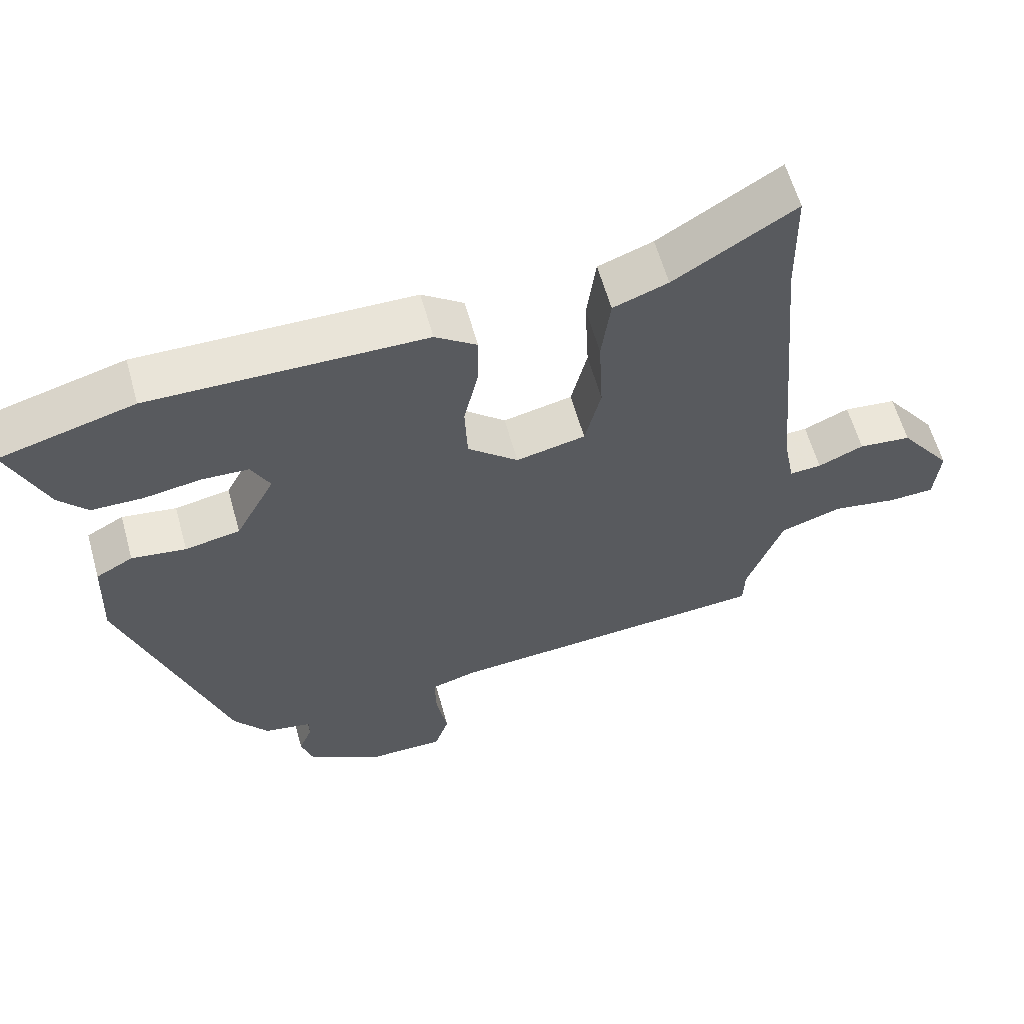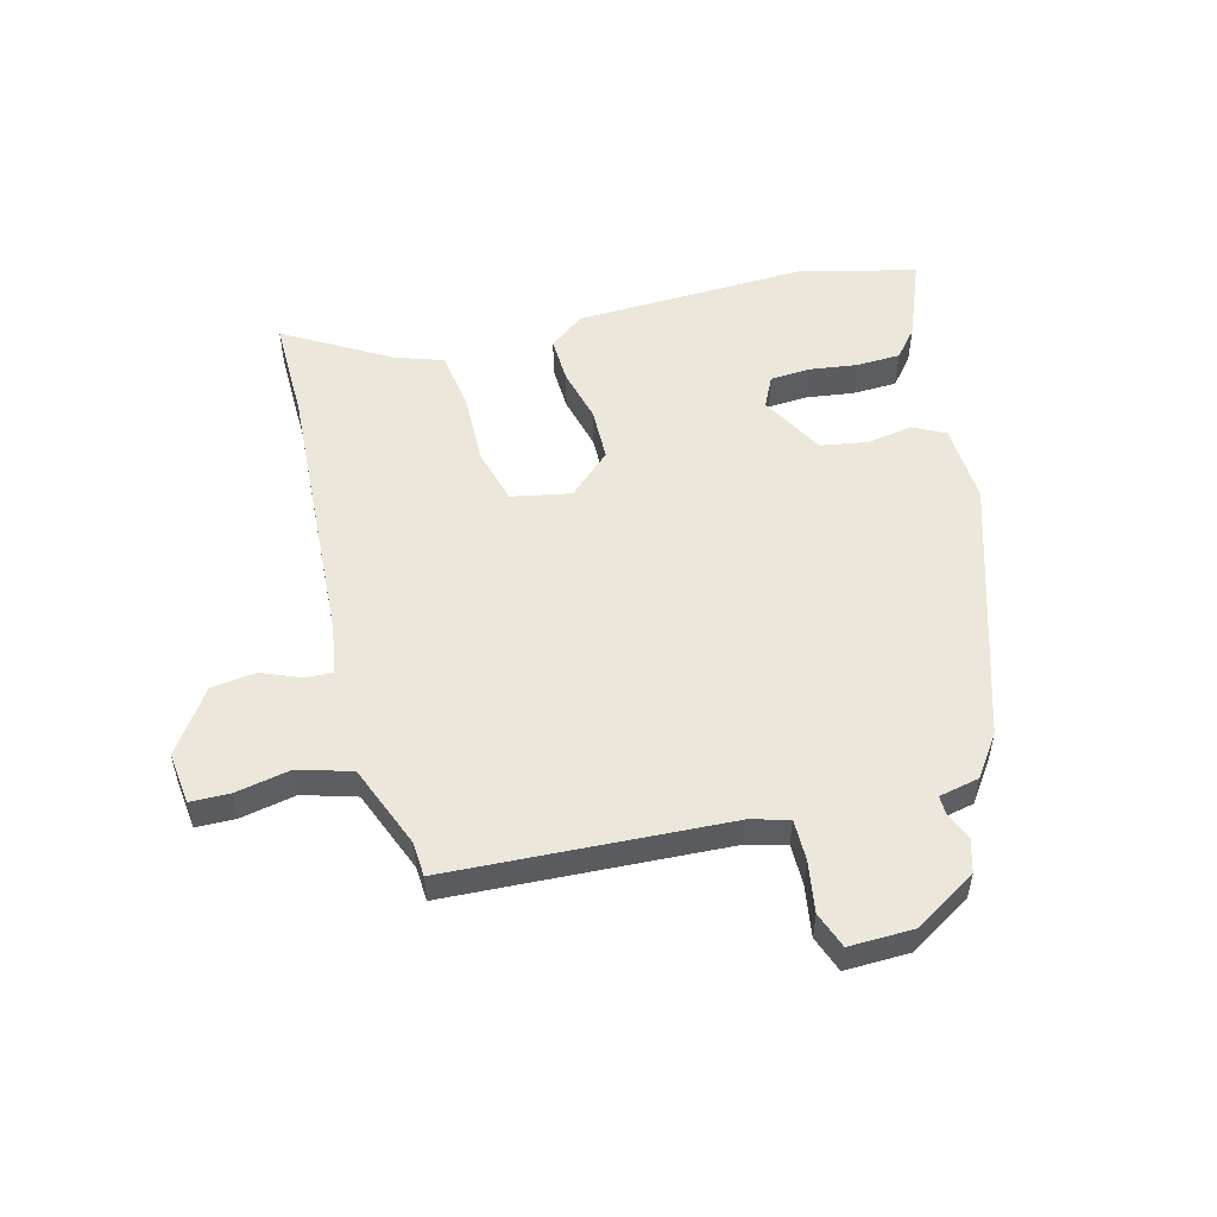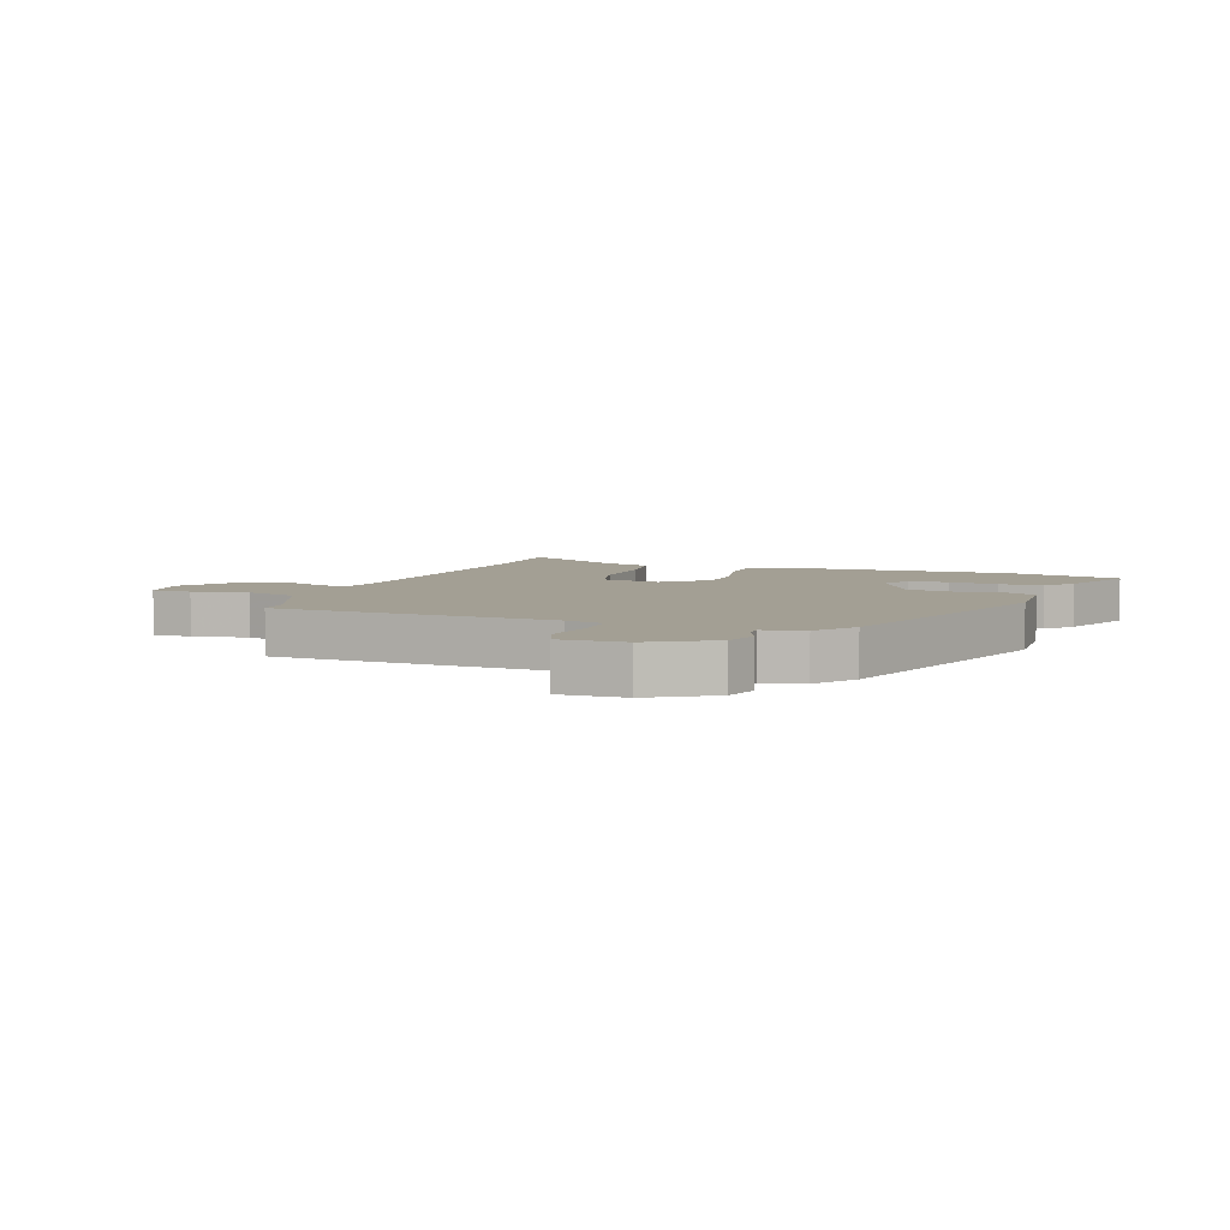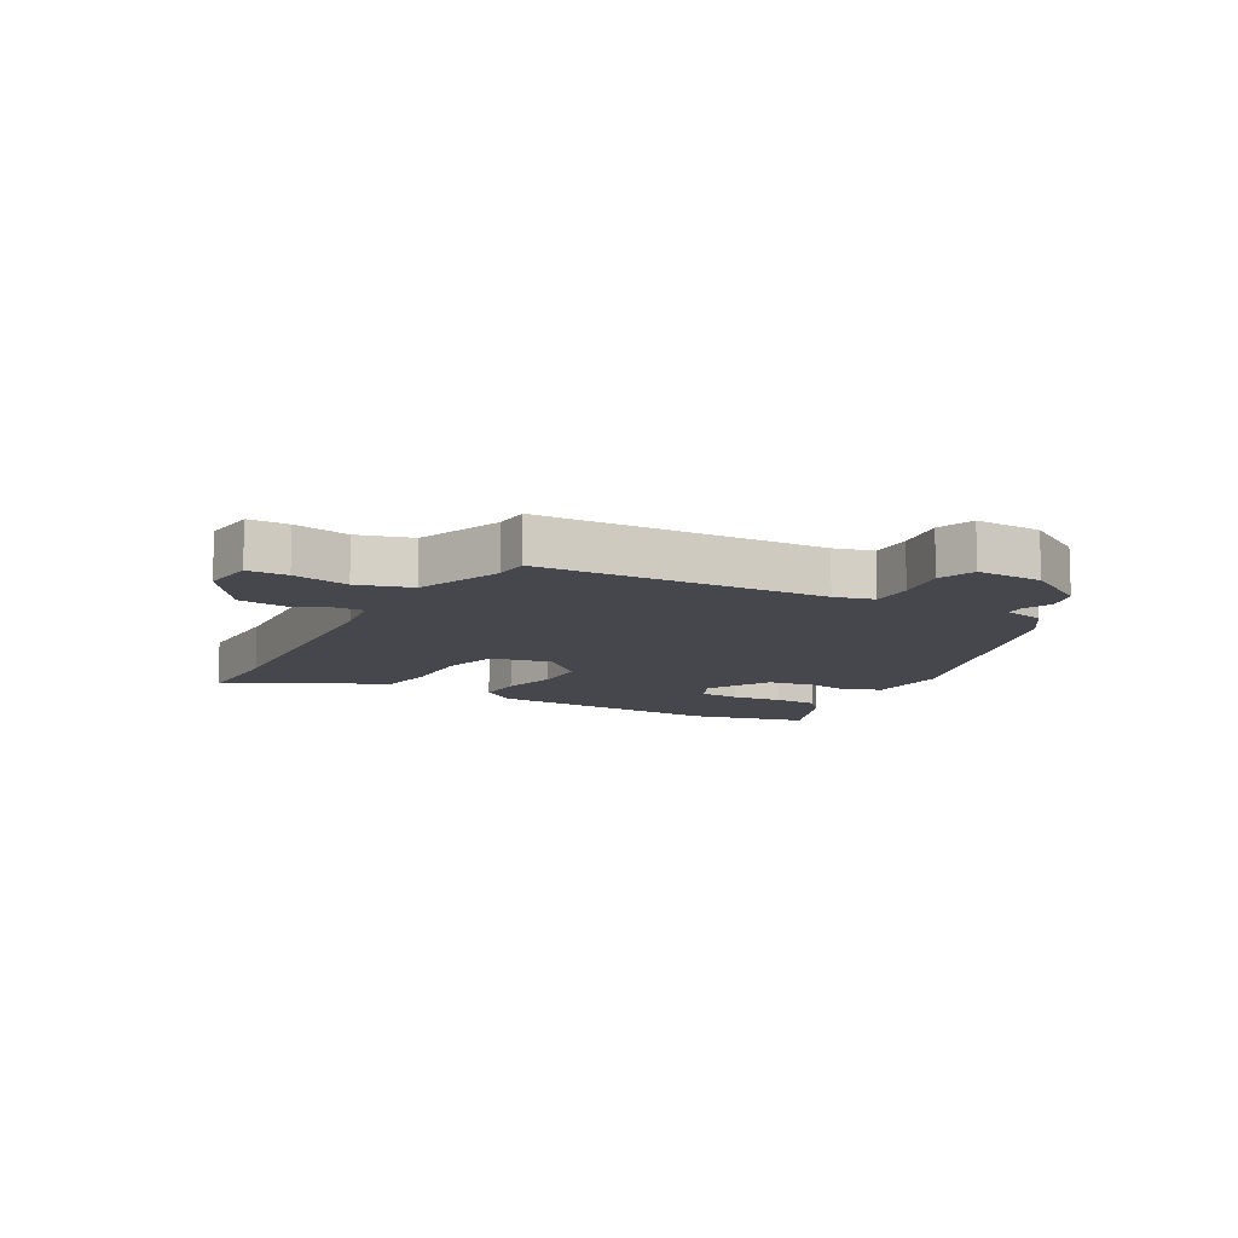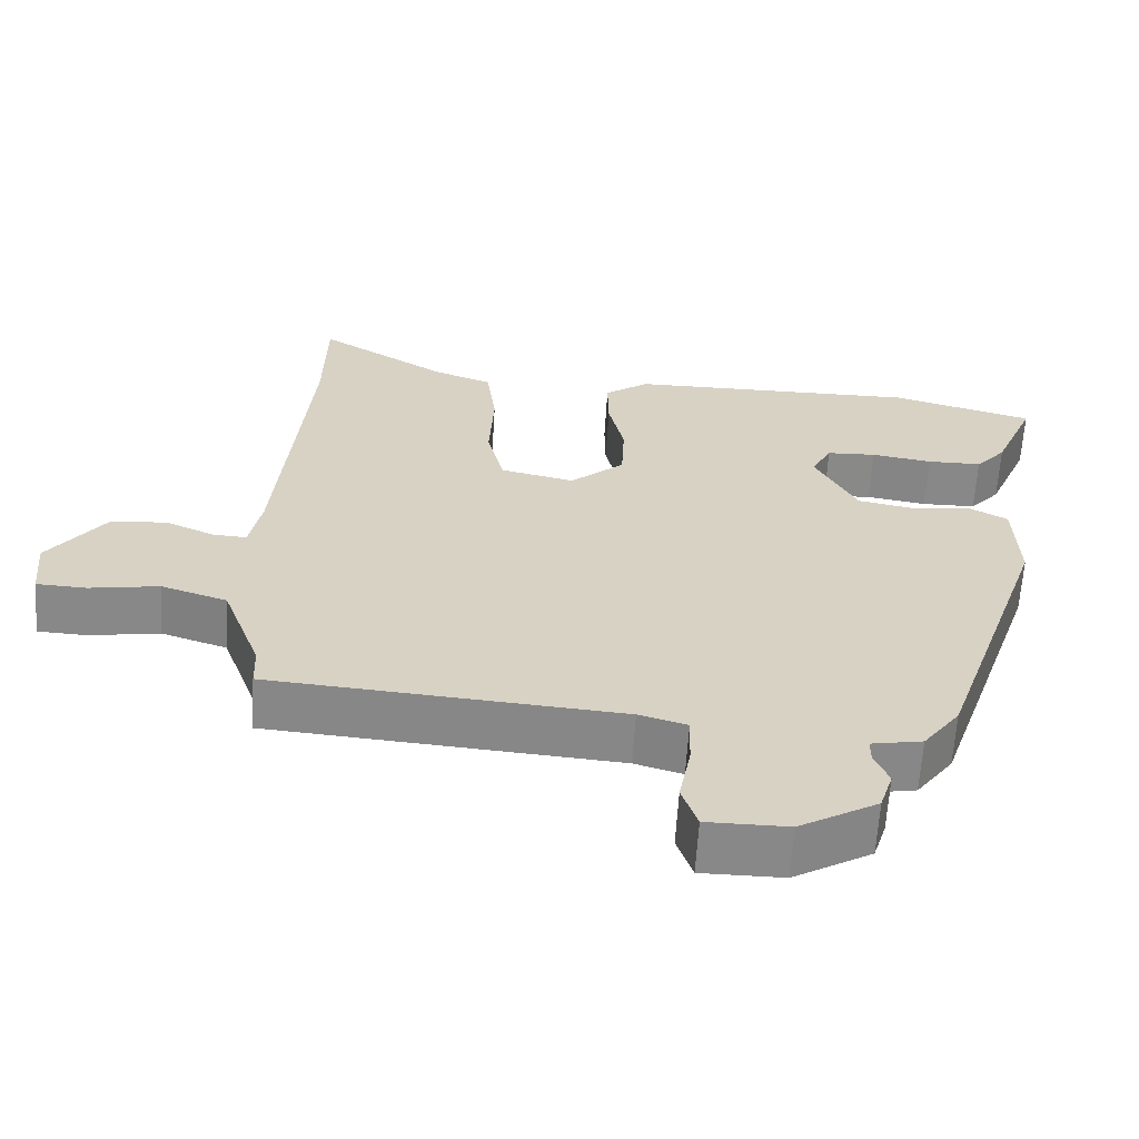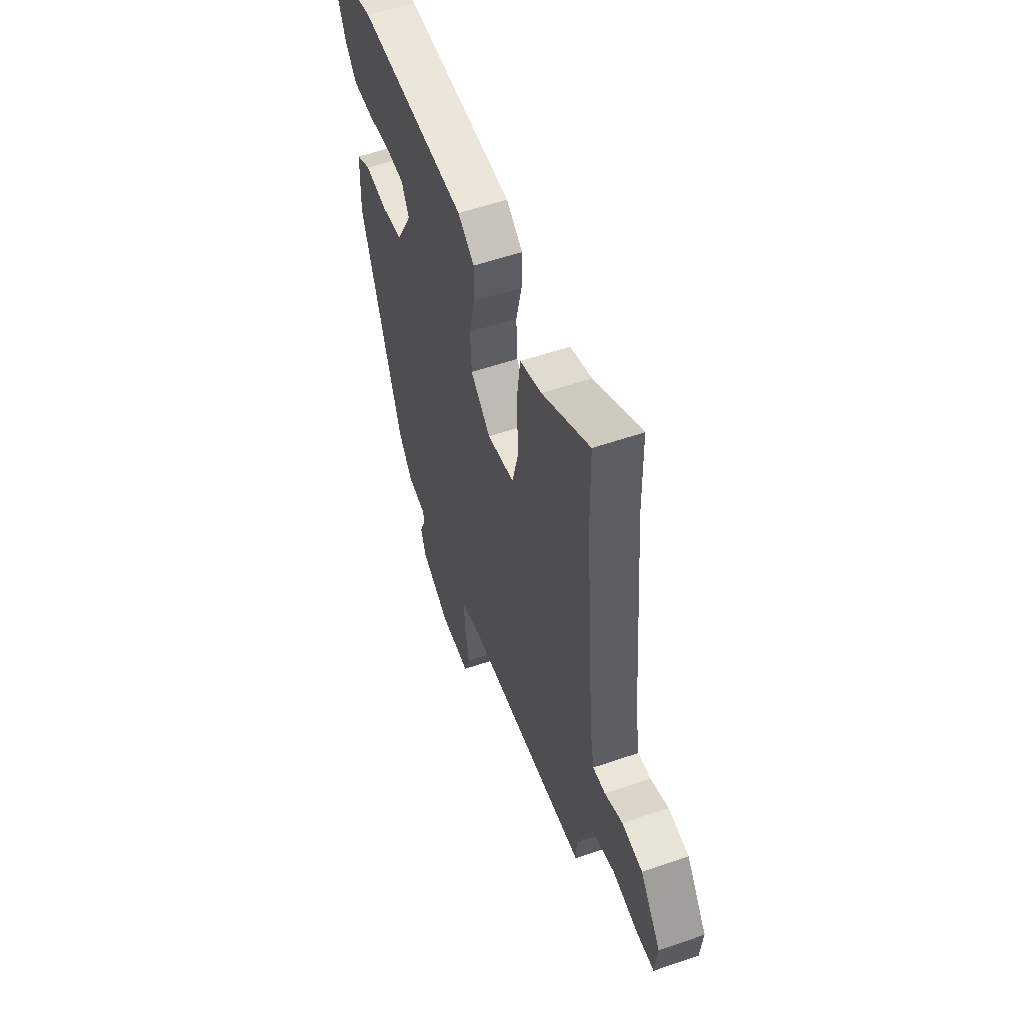
<metadata>
{"format":"obj","ext":"obj","renderer":"f3d","projection":"perspective","resolution":1024,"background":"white","views":[{"elev":60.4,"azim":-15.5,"up":"+Z"},{"elev":53.2,"azim":164.0,"up":"+Y"},{"elev":5.4,"azim":-161.2,"up":"+Y"},{"elev":-10.9,"azim":149.3,"up":"+Y"},{"elev":-62.9,"azim":176.4,"up":"+Z"},{"elev":55.9,"azim":70.1,"up":"+Z"}]}
</metadata>
<code>
v -0.588 0.07 0.476
v -0.395 0.07 0.529
v 0 0.07 0.525
v 0.06 0.07 0.482
v 0.059 0.07 0.404
v 0.038 0.07 0.311
v 0.042 0.07 0.222
v 0.115 0.07 0.158
v 0.215 0.07 0.18
v 0.238 0.07 0.275
v 0.232 0.07 0.396
v 0.245 0.07 0.496
v 0.324 0.07 0.525
v 0.498 0.07 0.632
v 0.501 0.07 0.461
v 0.541 0.07 0.003
v 0.557 0.07 -0.081
v 0.603 0.07 -0.078
v 0.669 0.07 -0.049
v 0.745 0.07 -0.057
v 0.821 0.07 -0.161
v 0.813 0.07 -0.249
v 0.746 0.07 -0.252
v 0.652 0.07 -0.236
v 0.563 0.07 -0.265
v 0.511 0.07 -0.407
v 0.509 0.07 -0.466
v 0.037 0.07 -0.502
v -0.028 0.07 -0.521
v -0.026 0.07 -0.592
v -0.01 0.07 -0.678
v -0.031 0.07 -0.74
v -0.141 0.07 -0.74
v -0.247 0.07 -0.678
v -0.265 0.07 -0.621
v -0.246 0.07 -0.574
v -0.246 0.07 -0.542
v -0.315 0.07 -0.529
v -0.365 0.07 -0.461
v -0.513 0.07 -0.023
v -0.508 0.07 0.112
v -0.455 0.07 0.141
v -0.377 0.07 0.13
v -0.298 0.07 0.145
v -0.241 0.07 0.253
v -0.268 0.07 0.305
v -0.335 0.07 0.308
v -0.417 0.07 0.295
v -0.491 0.07 0.296
v -0.532 0.07 0.343
v -0.588 0 0.476
v -0.395 0 0.529
v 0 0 0.525
v 0.06 0 0.482
v 0.059 0 0.404
v 0.038 0 0.311
v 0.042 0 0.222
v 0.115 0 0.158
v 0.215 0 0.18
v 0.238 0 0.275
v 0.232 0 0.396
v 0.245 0 0.496
v 0.324 0 0.525
v 0.498 0 0.632
v 0.501 0 0.461
v 0.541 0 0.003
v 0.557 0 -0.081
v 0.603 0 -0.078
v 0.669 0 -0.049
v 0.745 0 -0.057
v 0.821 0 -0.161
v 0.813 0 -0.249
v 0.746 0 -0.252
v 0.652 0 -0.236
v 0.563 0 -0.265
v 0.511 0 -0.407
v 0.509 0 -0.466
v 0.037 0 -0.502
v -0.028 0 -0.521
v -0.026 0 -0.592
v -0.01 0 -0.678
v -0.031 0 -0.74
v -0.141 0 -0.74
v -0.247 0 -0.678
v -0.265 0 -0.621
v -0.246 0 -0.574
v -0.246 0 -0.542
v -0.315 0 -0.529
v -0.365 0 -0.461
v -0.513 0 -0.023
v -0.508 0 0.112
v -0.455 0 0.141
v -0.377 0 0.13
v -0.298 0 0.145
v -0.241 0 0.253
v -0.268 0 0.305
v -0.335 0 0.308
v -0.417 0 0.295
v -0.491 0 0.296
v -0.532 0 0.343
f 3 4 5
f 2 3 5
f 1 2 5
f 50 1 5
f 49 50 5
f 48 49 5
f 47 48 5
f 46 47 5 6
f 45 46 6 7
f 44 45 7 8
f 43 44 8
f 41 42 43
f 40 41 43
f 39 40 43
f 38 39 43
f 37 38 43
f 37 43 8
f 36 37 8 9
f 34 35 36
f 33 34 36
f 32 33 36
f 31 32 36
f 30 31 36
f 29 30 36
f 28 29 36 9
f 26 27 28 9
f 25 26 9 10
f 24 25 10 11
f 22 23 24
f 21 22 24
f 20 21 24
f 19 20 24
f 18 19 24
f 17 18 24
f 17 24 11
f 11 12 13
f 17 11 13
f 16 17 13
f 15 16 13
f 13 14 15
f 55 54 53
f 55 53 52
f 55 52 51
f 55 51 100
f 55 100 99
f 55 99 98
f 55 98 97
f 56 55 97 96
f 57 56 96 95
f 58 57 95 94
f 58 94 93
f 93 92 91
f 93 91 90
f 93 90 89
f 93 89 88
f 93 88 87
f 58 93 87
f 59 58 87 86
f 86 85 84
f 86 84 83
f 86 83 82
f 86 82 81
f 86 81 80
f 86 80 79
f 59 86 79 78
f 59 78 77 76
f 60 59 76 75
f 61 60 75 74
f 74 73 72
f 74 72 71
f 74 71 70
f 74 70 69
f 74 69 68
f 74 68 67
f 61 74 67
f 63 62 61
f 63 61 67
f 63 67 66
f 63 66 65
f 65 64 63
f 1 51 52 2
f 2 52 53 3
f 3 53 54 4
f 4 54 55 5
f 5 55 56 6
f 6 56 57 7
f 7 57 58 8
f 8 58 59 9
f 9 59 60 10
f 10 60 61 11
f 11 61 62 12
f 12 62 63 13
f 13 63 64 14
f 14 64 65 15
f 15 65 66 16
f 16 66 67 17
f 17 67 68 18
f 18 68 69 19
f 19 69 70 20
f 20 70 71 21
f 21 71 72 22
f 22 72 73 23
f 23 73 74 24
f 24 74 75 25
f 25 75 76 26
f 26 76 77 27
f 27 77 78 28
f 28 78 79 29
f 29 79 80 30
f 30 80 81 31
f 31 81 82 32
f 32 82 83 33
f 33 83 84 34
f 34 84 85 35
f 35 85 86 36
f 36 86 87 37
f 37 87 88 38
f 38 88 89 39
f 39 89 90 40
f 40 90 91 41
f 41 91 92 42
f 42 92 93 43
f 43 93 94 44
f 44 94 95 45
f 45 95 96 46
f 46 96 97 47
f 47 97 98 48
f 48 98 99 49
f 49 99 100 50
f 50 100 51 1

</code>
